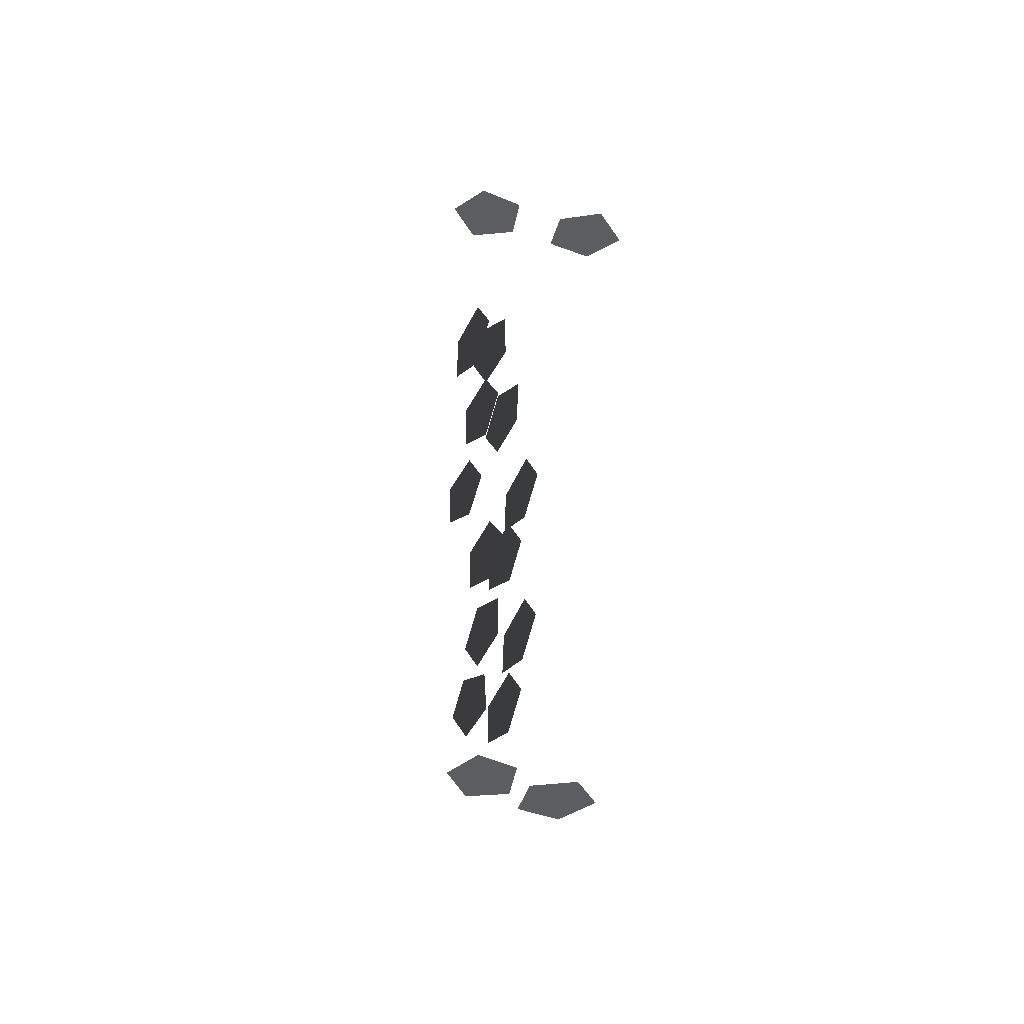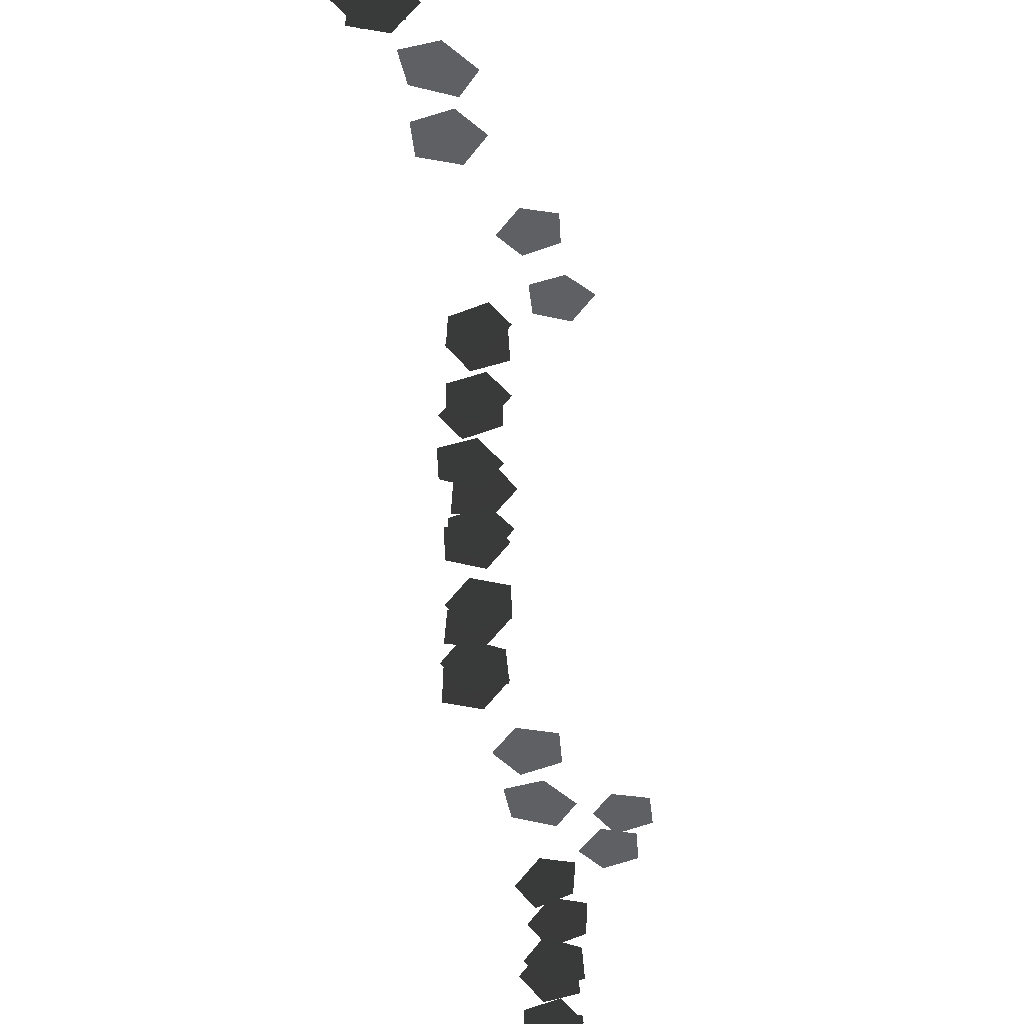
<metadata>
{"format":"obj","ext":"obj","renderer":"f3d","projection":"perspective","resolution":1024,"background":"white","views":[{"elev":-37.1,"azim":60.7,"up":"+Z"},{"elev":-42.3,"azim":5.4,"up":"+Z"}]}
</metadata>
<code>
v -0.04711 -0.03062 -0.6568
v 0.07652 0.007111 -0.6568
v 0.02778 0.07336 -0.6568
v 0.03028 -0.05755 -0.6568
v -0.04881 0.05029 -0.6568
v -0.03711 0.05609 0.6569
v 0.03971 0.08597 0.6569
v 0.08618 0.02074 0.6569
v 0.03448 -0.04493 0.6569
v -0.04063 -0.02482 0.6569
v -0.1668 -0.058 0.3069
v -0.04586 -0.058 0.2801
v -0.09711 -0.058 0.2098
v -0.08734 -0.058 0.343
v -0.173 -0.058 0.2246
v -0.1565 1.598 0.2924
v -0.1594 1.598 0.2101
v -0.08381 1.598 0.1884
v -0.03313 1.598 0.2588
v -0.07915 1.598 0.3215
v -0.1717 -0.03118 0.1539
v -0.04802 -0.03232 0.1168
v -0.09688 -0.03425 0.04881
v -0.09415 -0.03039 0.182
v -0.1734 -0.03357 0.07154
v -0.1699 1.624 0.104
v -0.1652 1.622 0.02166
v -0.09472 1.625 0.1217
v -0.0429 1.623 0.05131
v -0.08711 1.621 -0.01153
v -0.1303 -0.0688 -0.2958
v -0.1813 -0.0688 -0.2255
v -0.05904 -0.0688 -0.1947
v -0.05461 -0.0688 -0.277
v -0.1371 -0.0688 -0.1627
v -0.194 1.588 -0.2137
v -0.1454 1.588 -0.2777
v -0.06927 1.588 -0.253
v -0.06881 1.588 -0.1706
v -0.1447 1.588 -0.1445
v -0.1695 -0.0188 -0.3658
v -0.04586 -0.0188 -0.4013
v -0.09574 -0.0188 -0.4707
v -0.09222 -0.0188 -0.3375
v -0.1717 -0.0188 -0.4481
v -0.158 1.638 -0.3834
v -0.1588 1.638 -0.4657
v -0.08279 1.638 -0.4912
v -0.03347 1.638 -0.422
v -0.08154 1.638 -0.3579
v -0.1829 -0.05459 -0.05948
v -0.05802 -0.05459 -0.01698
v -0.05847 -0.05459 -0.09936
v -0.1353 -0.05459 -0.125
v -0.1346 -0.05459 0.008247
v -0.1665 1.602 -0.08266
v -0.1212 1.602 -0.1511
v -0.04313 1.602 -0.1229
v -0.1199 1.602 -0.01789
v -0.04222 1.602 -0.04062
v -0.0954 -0.06107 0.3773
v -0.1731 -0.06107 0.4093
v -0.05052 -0.06107 0.4411
v -0.1017 -0.06107 0.5105
v -0.1772 -0.06107 0.4916
v -0.1909 1.595 0.5124
v -0.1882 1.595 0.4302
v -0.1142 1.595 0.5348
v -0.06552 1.595 0.4643
v -0.1099 1.595 0.4016
v -0.1689 1.652 0.4762
v -0.04597 1.652 0.4445
v -0.09722 1.652 0.3735
v -0.09131 1.652 0.5066
v -0.1727 1.652 0.3939
v -0.1631 3.308 0.4665
v -0.1668 3.308 0.3841
v -0.09063 3.308 0.3644
v -0.04052 3.308 0.4338
v -0.08506 3.308 0.4977
v 0.0313 1.633 -0.6568
v -0.04881 1.598 -0.6568
v 0.07061 1.575 -0.6568
v 0.01584 1.502 -0.6568
v -0.05859 1.517 -0.6568
v -0.04143 1.613 0.6569
v 0.0363 1.643 0.6569
v 0.08084 1.58 0.6569
v 0.02914 1.513 0.6569
v -0.0462 1.532 0.6569
v -0.05415 1.763 -0.6568
v -0.05495 1.682 -0.6568
v 0.02118 1.658 -0.6568
v 0.07016 1.724 -0.6568
v 0.023 1.789 -0.6568
v 0.06993 1.721 0.6569
v 0.02732 1.657 0.6569
v -0.05165 1.688 0.6569
v 0.02005 1.788 0.6569
v -0.05643 1.769 0.6569
v -0.1609 1.645 0.1356
v -0.03984 1.645 0.1143
v -0.09495 1.643 0.03859
v -0.08245 1.647 0.1717
v -0.1688 1.643 0.05325
v -0.1814 3.302 0.1211
v -0.1771 3.3 0.03881
v -0.1055 3.303 0.1404
v -0.05495 3.301 0.06927
v -0.0987 3.299 0.007225
v -0.1451 1.673 -0.2708
v -0.1974 1.673 -0.2049
v -0.0737 1.673 -0.1702
v -0.07052 1.673 -0.2525
v -0.1502 1.673 -0.1377
v -0.1672 3.329 -0.2506
v -0.1202 3.329 -0.3198
v -0.04279 3.329 -0.2944
v -0.04359 3.329 -0.212
v -0.1214 3.329 -0.1866
v -0.1342 1.65 -0.4633
v -0.1868 1.65 -0.3895
v -0.06609 1.65 -0.3658
v -0.05904 1.65 -0.4481
v -0.1454 1.65 -0.3302
v -0.1721 3.306 -0.4116
v -0.1204 3.306 -0.4869
v -0.05165 3.306 -0.3883
v -0.1315 3.306 -0.3537
v -0.04461 3.306 -0.4707
v -0.1017 1.68 -0.1066
v -0.1799 1.68 -0.07391
v -0.05779 1.68 -0.04436
v -0.1093 1.68 0.02654
v -0.1847 1.68 0.008474
v -0.1631 3.337 -0.02698
v -0.1638 3.337 -0.1092
v -0.03825 3.337 -0.06516
v -0.08824 3.337 -0.1354
v -0.08711 3.337 -0.002094
v -0.07381 3.28 -0.6568
v -0.02541 3.215 -0.6568
v 0.04948 3.318 -0.6568
v -0.02847 3.346 -0.6568
v 0.05141 3.237 -0.6568
v 0.05266 3.322 0.6569
v 0.05687 3.241 0.6569
v -0.01791 3.22 0.6569
v -0.0704 3.29 0.6569
v -0.02416 3.35 0.6569
v -0.1463 1.673 0.1951
v -0.1464 1.673 0.2774
v -0.07029 1.673 0.3014
v -0.02131 1.673 0.2371
v -0.07029 1.673 0.1681
v -0.1676 3.329 0.3112
v -0.1667 3.329 0.2288
v -0.0912 3.329 0.3347
v -0.04245 3.329 0.268
v -0.08972 3.329 0.2015
v 0.02334 3.496 -0.6568
v -0.05563 3.463 -0.6568
v 0.06527 3.435 -0.6568
v 0.01187 3.365 -0.6568
v -0.0629 3.382 -0.6568
v -0.01938 3.512 0.6569
v 0.05459 3.542 0.6569
v 0.0538 3.411 0.6569
v -0.01995 3.431 0.6569
v 0.1069 3.471 0.6569
v -0.06472 3.383 0.2422
v -0.1886 3.383 0.2794
v -0.1395 3.383 0.3481
v -0.1419 3.383 0.2149
v -0.06325 3.383 0.3245
v -0.1803 5.04 0.277
v -0.1282 5.04 0.2047
v -0.05881 5.04 0.3037
v -0.1376 5.04 0.3379
v -0.0529 5.04 0.2214
v -0.1243 3.348 0.357
v -0.1731 3.348 0.431
v -0.05165 3.348 0.4604
v -0.04734 3.348 0.378
v -0.1312 3.348 0.4903
v -0.1951 5.004 0.4495
v -0.1517 5.004 0.3878
v -0.07324 5.004 0.4212
v -0.1432 5.004 0.5211
v -0.0679 5.004 0.5036
v -0.1614 3.413 0.1359
v -0.03972 3.413 0.1048
v -0.08949 3.413 0.03643
v -0.08234 3.413 0.1696
v -0.166 3.413 0.05359
v -0.1823 5.069 0.1714
v -0.1828 5.069 0.08915
v -0.1059 5.069 0.06449
v -0.05825 5.069 0.1311
v -0.1052 5.069 0.1978
v -0.1729 3.383 -0.09028
v -0.1753 3.383 -0.008002
v -0.09847 3.383 0.01484
v -0.04995 3.383 -0.05539
v -0.09472 3.383 -0.1185
v -0.184 5.04 0.00461
v -0.1847 5.04 -0.07777
v -0.1068 5.04 -0.1
v -0.06075 5.04 -0.03596
v -0.1056 5.04 0.03313
v -0.171 3.414 -0.1873
v -0.04961 3.414 -0.2146
v -0.1013 3.414 -0.2858
v -0.09199 3.414 -0.1525
v -0.1768 3.414 -0.2697
v -0.1699 5.07 -0.186
v -0.1672 5.07 -0.2682
v -0.09415 5.07 -0.1652
v -0.04393 5.07 -0.2336
v -0.08972 5.07 -0.2985
v -0.1746 3.383 -0.3579
v -0.05097 3.383 -0.3955
v -0.09938 3.383 -0.4631
v -0.09688 3.383 -0.3298
v -0.1761 3.383 -0.4402
v -0.1701 5.04 -0.3625
v -0.1643 5.04 -0.4449
v -0.09506 5.04 -0.3462
v -0.04268 5.04 -0.418
v -0.08574 5.04 -0.4794
v -0.06847 4.997 -0.6568
v -0.02052 4.931 -0.6568
v 0.05562 5.036 -0.6568
v -0.02166 5.062 -0.6568
v 0.05618 4.955 -0.6568
v 0.08993 5.074 0.6569
v 0.0905 4.993 0.6569
v 0.01073 4.972 0.6569
v -0.03234 5.032 0.6569
v 0.009821 5.103 0.6569
v -0.01041 5.225 -0.6568
v -0.06234 5.159 -0.6568
v 0.06096 5.124 -0.6568
v 0.06448 5.205 -0.6568
v -0.01609 5.094 -0.6568
v 0.05027 5.187 0.6569
v 0.05334 5.106 0.6569
v -0.02143 5.083 0.6569
v -0.07359 5.153 0.6569
v -0.02609 5.214 0.6569
v -0.1472 5.103 -0.4515
v -0.1959 5.103 -0.3845
v -0.07177 5.103 -0.3456
v -0.07075 5.103 -0.4279
v -0.1488 5.103 -0.3183
v -0.1957 6.76 -0.3887
v -0.1479 6.76 -0.4528
v -0.07131 6.76 -0.4269
v -0.1463 6.76 -0.3195
v -0.0704 6.76 -0.3445
v -0.04688 6.762 -0.6568
v -0.0504 6.681 -0.6568
v 0.02641 6.659 -0.6568
v 0.07527 6.729 -0.6568
v 0.03221 6.79 -0.6568
v -0.05802 6.674 0.6569
v 0.01653 6.775 0.6569
v 0.06402 6.711 0.6569
v -0.06109 6.755 0.6569
v 0.02107 6.644 0.6569
v -0.06518 5.103 -0.088
v -0.1889 5.103 -0.04868
v -0.1412 5.103 0.01791
v -0.1426 5.103 -0.1153
v -0.06427 5.103 -0.005731
v -0.1709 6.76 -0.08005
v -0.1281 6.76 -0.1455
v -0.04904 6.76 -0.1124
v -0.1218 6.76 -0.01232
v -0.04506 6.76 -0.03005
v -0.1829 5.077 -0.2298
v -0.05802 5.077 -0.1873
v -0.05847 5.077 -0.2697
v -0.1353 5.077 -0.2954
v -0.1346 5.077 -0.1622
v -0.1665 6.733 -0.2531
v -0.1212 6.733 -0.3215
v -0.04313 6.733 -0.2932
v -0.1199 6.733 -0.1882
v -0.04222 6.733 -0.211
v -0.1456 5.122 0.2318
v -0.1972 5.122 0.3035
v -0.07552 5.122 0.3316
v -0.07018 5.122 0.2493
v -0.154 5.122 0.3649
v -0.1889 6.778 0.2865
v -0.1402 6.778 0.2171
v -0.06575 6.778 0.322
v -0.1437 6.778 0.3503
v -0.06347 6.778 0.2397
v -0.1778 5.103 0.4264
v -0.1287 5.103 0.4945
v -0.05495 5.103 0.3916
v -0.1332 5.103 0.3613
v -0.05222 5.103 0.474
v -0.1886 6.76 0.4524
v -0.1369 6.76 0.3816
v -0.06643 6.76 0.4816
v -0.1447 6.76 0.5149
v -0.06154 6.76 0.3994
v -0.1857 5.081 0.1123
v -0.1368 5.081 0.1805
v -0.062 5.081 0.07529
v -0.1394 5.081 0.04734
v -0.06029 5.081 0.1577
v -0.1805 6.738 0.1137
v -0.1296 6.738 0.04188
v -0.05859 6.738 0.1429
v -0.1373 6.738 0.1752
v -0.05381 6.738 0.06052
g RiverCrossingBridge_LOD1_13145_459
f 1 3 2
f 1 2 4
f 3 1 5
f 6 8 7
f 8 6 9
f 9 6 10
f 11 13 12
f 11 12 14
f 13 11 15
f 16 18 17
f 16 19 18
f 19 16 20
f 21 23 22
f 21 22 24
f 23 21 25
f 26 28 27
f 29 27 28
f 27 29 30
f 31 33 32
f 33 31 34
f 33 35 32
f 36 38 37
f 38 36 39
f 39 36 40
f 41 43 42
f 41 42 44
f 43 41 45
f 46 48 47
f 48 46 49
f 49 46 50
f 51 53 52
f 53 51 54
f 52 55 51
f 56 58 57
f 59 58 56
f 58 59 60
f 61 63 62
f 64 62 63
f 62 64 65
f 66 68 67
f 69 67 68
f 67 69 70
f 71 73 72
f 71 72 74
f 73 71 75
f 76 78 77
f 76 79 78
f 79 76 80
f 81 83 82
f 84 82 83
f 82 84 85
f 86 88 87
f 88 86 89
f 89 86 90
f 91 93 92
f 93 91 94
f 94 91 95
f 96 98 97
f 98 96 99
f 98 99 100
f 101 103 102
f 101 102 104
f 103 101 105
f 106 108 107
f 109 107 108
f 107 109 110
f 111 113 112
f 113 111 114
f 113 115 112
f 116 118 117
f 118 116 119
f 119 116 120
f 121 123 122
f 123 121 124
f 123 125 122
f 126 128 127
f 128 126 129
f 128 130 127
f 131 133 132
f 134 132 133
f 132 134 135
f 136 138 137
f 137 138 139
f 138 136 140
f 141 143 142
f 143 141 144
f 142 143 145
f 146 148 147
f 148 146 149
f 149 146 150
f 151 153 152
f 153 151 154
f 154 151 155
f 156 158 157
f 159 157 158
f 157 159 160
f 161 163 162
f 164 162 163
f 162 164 165
f 166 168 167
f 168 166 169
f 168 170 167
f 171 173 172
f 171 172 174
f 173 171 175
f 176 178 177
f 178 176 179
f 178 180 177
f 181 183 182
f 183 181 184
f 183 185 182
f 186 188 187
f 189 188 186
f 188 189 190
f 191 193 192
f 191 192 194
f 193 191 195
f 196 198 197
f 198 196 199
f 199 196 200
f 201 203 202
f 203 201 204
f 204 201 205
f 206 208 207
f 208 206 209
f 209 206 210
f 211 213 212
f 211 212 214
f 213 211 215
f 216 218 217
f 219 217 218
f 217 219 220
f 221 223 222
f 221 222 224
f 223 221 225
f 226 228 227
f 229 227 228
f 227 229 230
f 231 233 232
f 233 231 234
f 232 233 235
f 236 238 237
f 238 236 239
f 239 236 240
f 241 243 242
f 243 241 244
f 243 245 242
f 246 248 247
f 248 246 249
f 249 246 250
f 251 253 252
f 253 251 254
f 253 255 252
f 256 258 257
f 259 258 256
f 258 259 260
f 261 263 262
f 263 261 264
f 264 261 265
f 266 268 267
f 266 267 269
f 268 266 270
f 271 273 272
f 271 272 274
f 273 271 275
f 276 278 277
f 279 278 276
f 278 279 280
f 281 283 282
f 283 281 284
f 282 285 281
f 286 288 287
f 289 288 286
f 288 289 290
f 291 293 292
f 293 291 294
f 293 295 292
f 296 298 297
f 298 296 299
f 298 300 297
f 301 303 302
f 303 301 304
f 302 303 305
f 306 308 307
f 308 306 309
f 308 310 307
f 311 313 312
f 313 311 314
f 312 313 315
f 316 318 317
f 318 316 319
f 318 320 317

</code>
